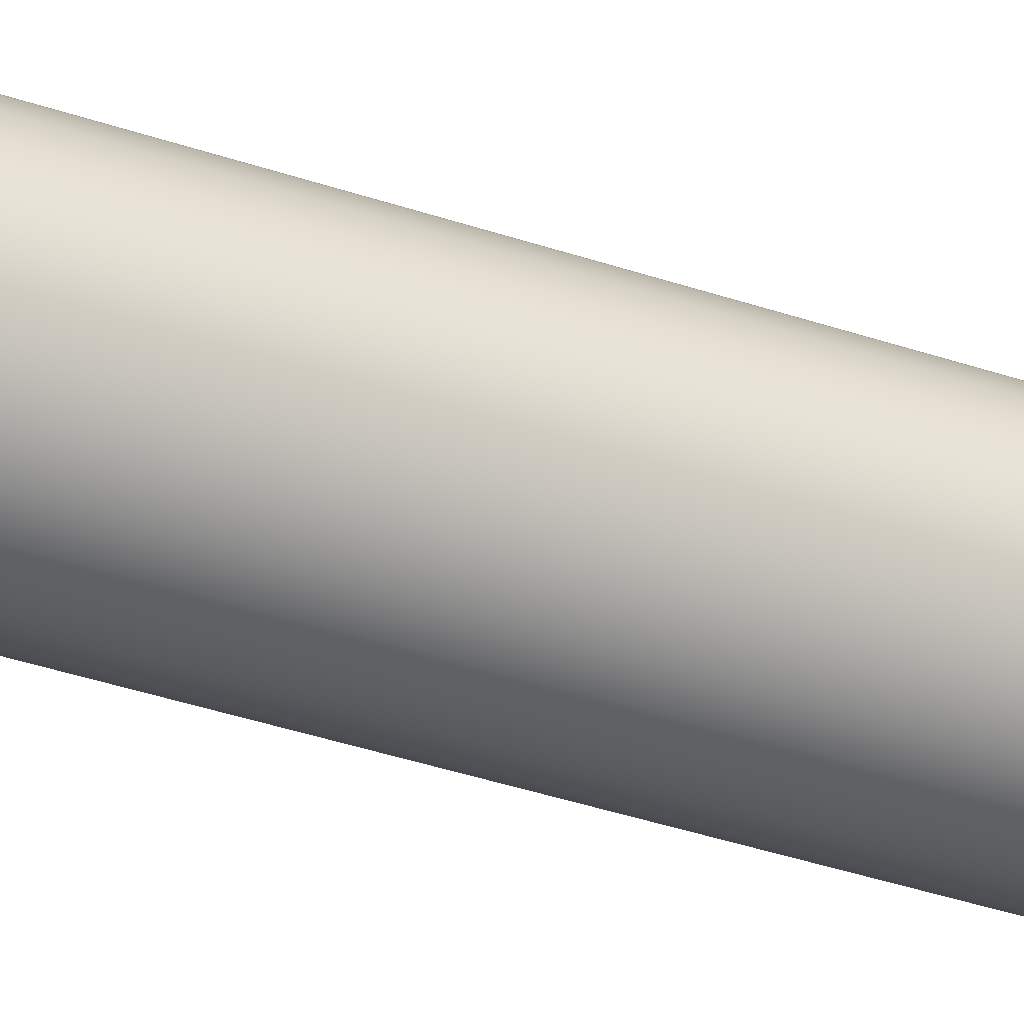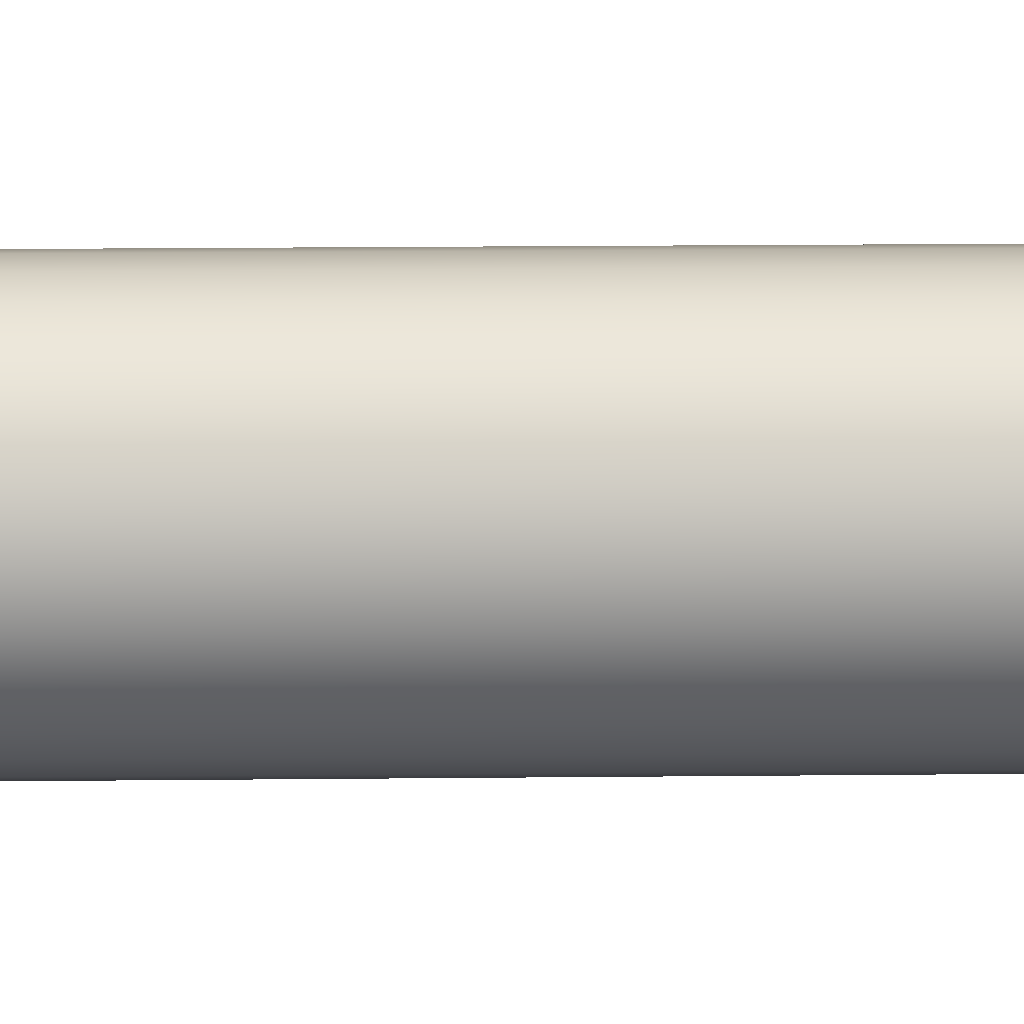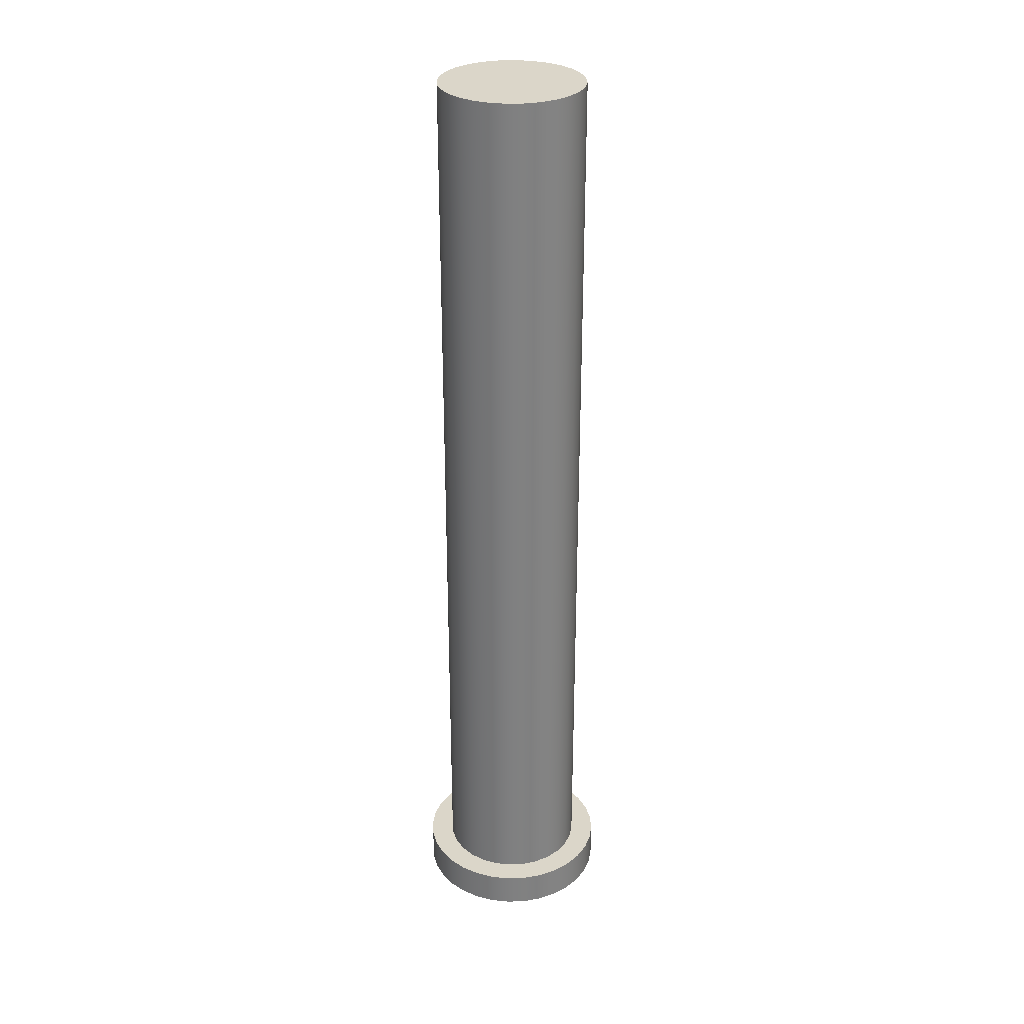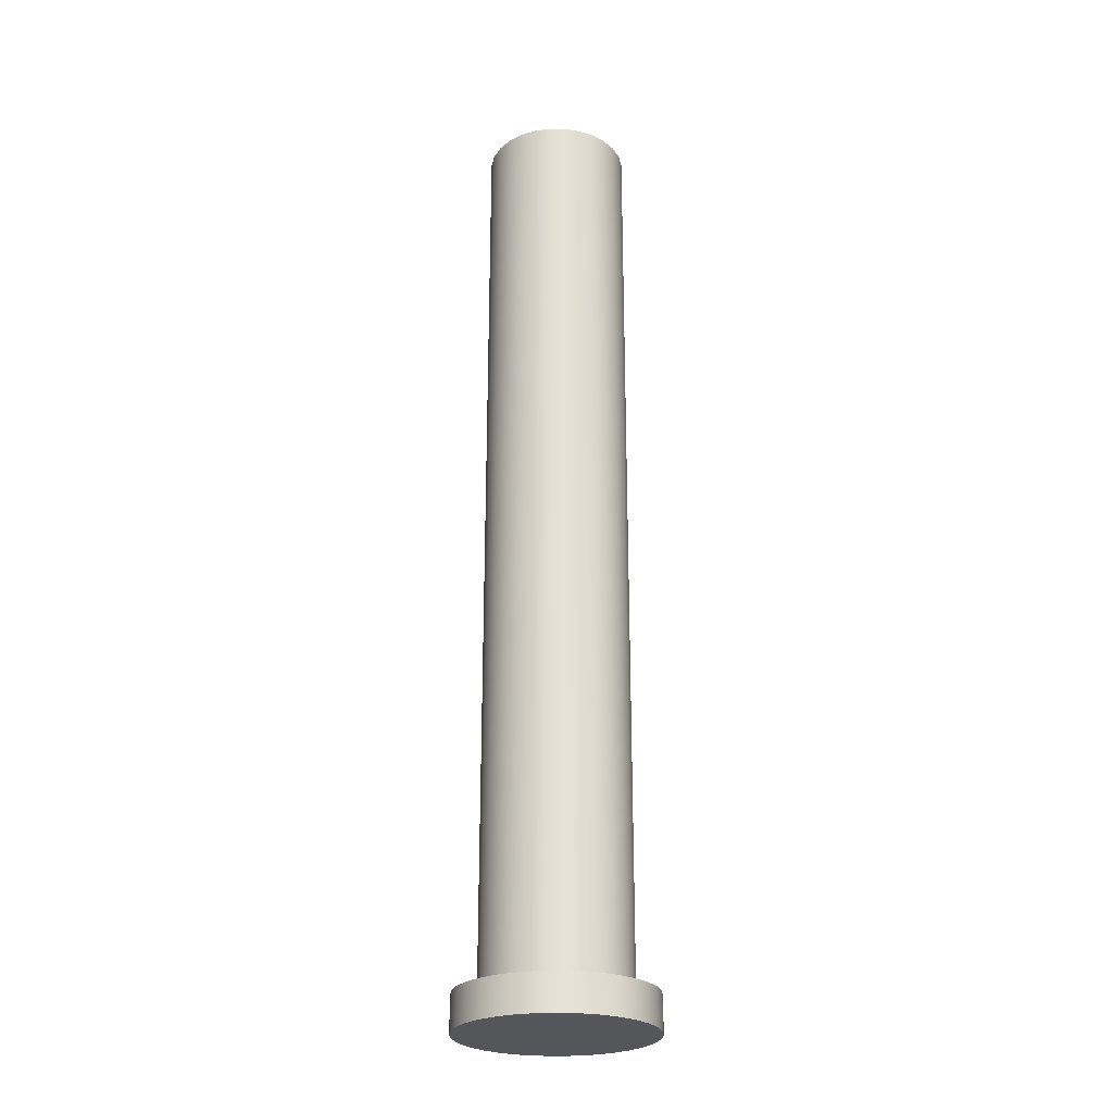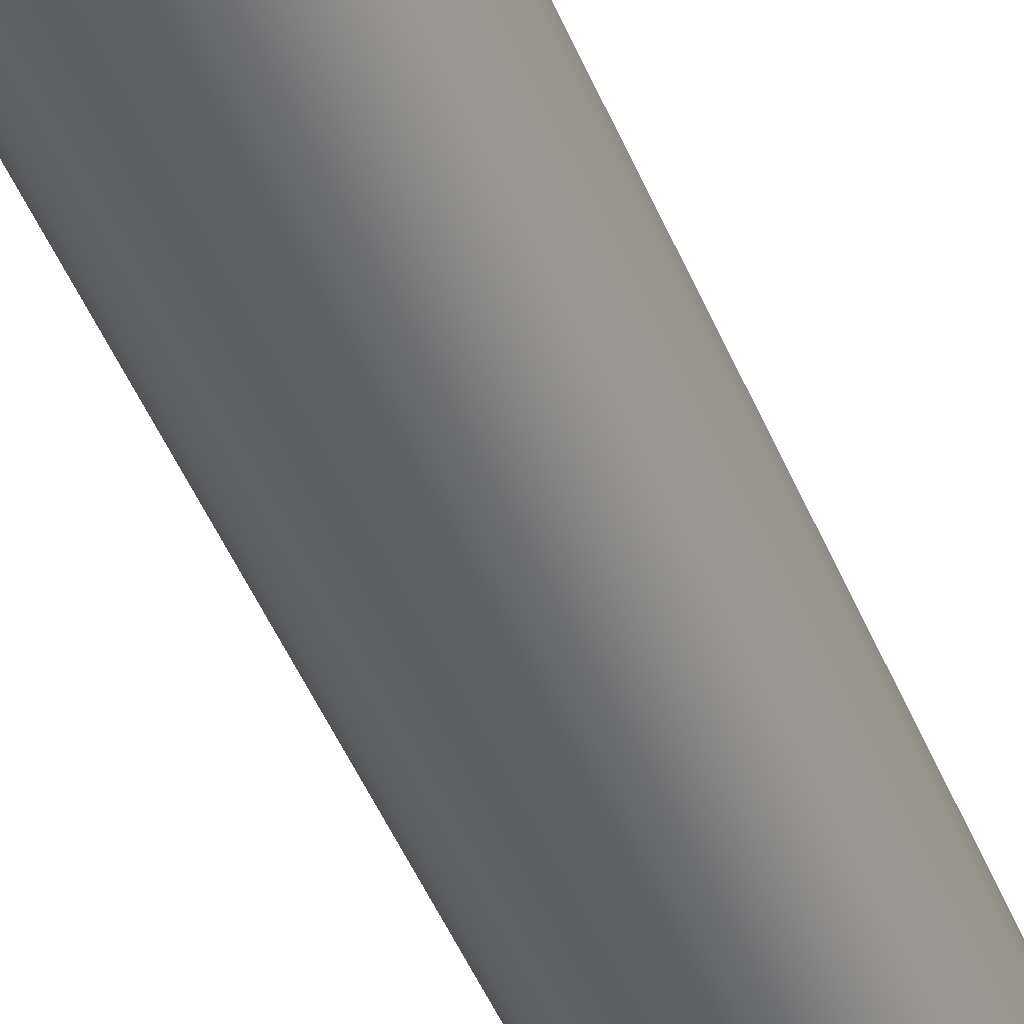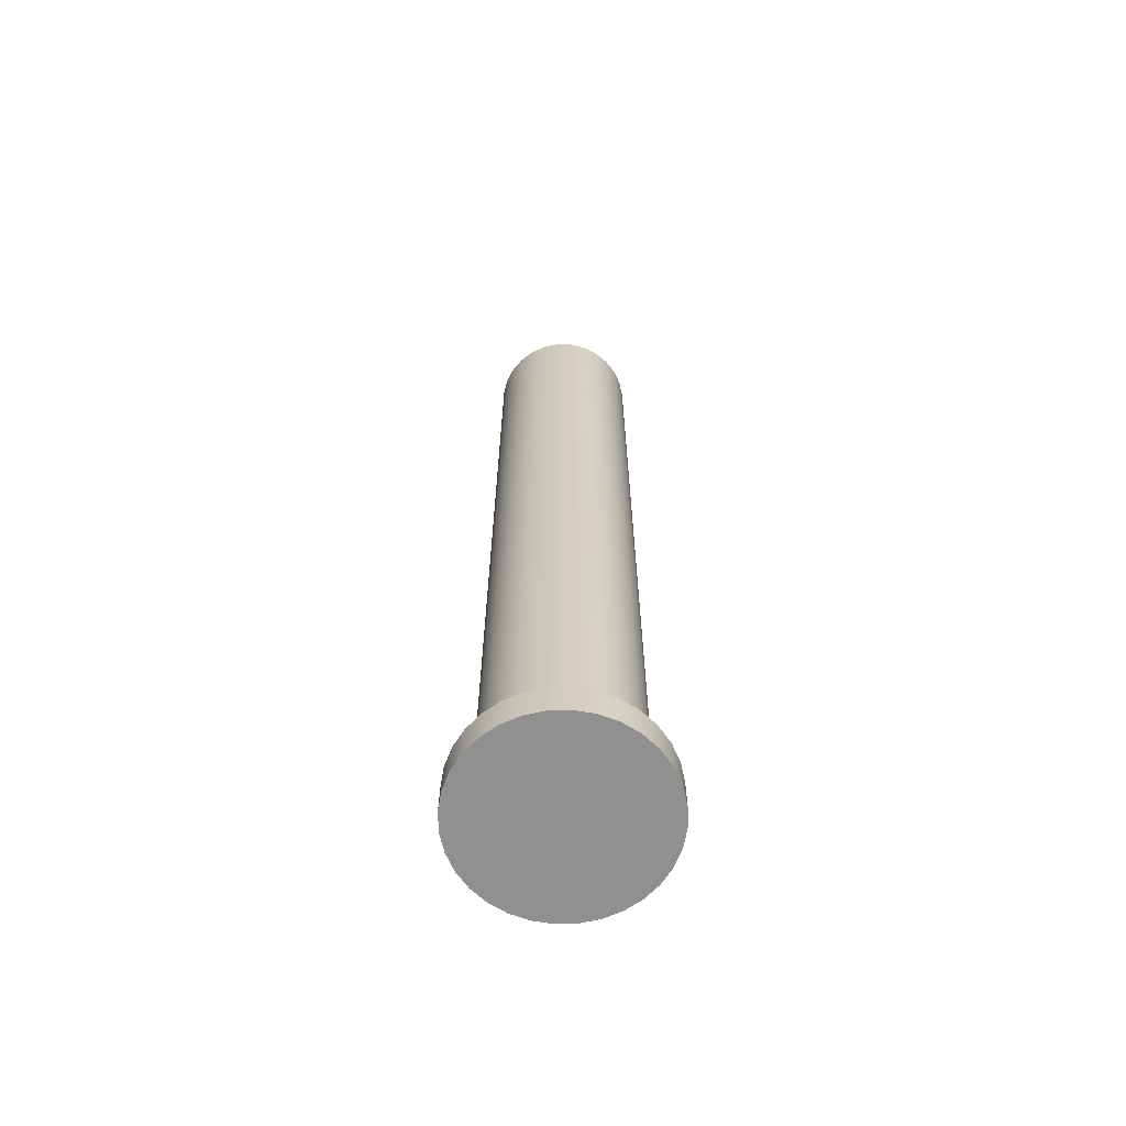
<metadata>
{"format":"obj","ext":"obj","renderer":"f3d","projection":"perspective","resolution":1024,"background":"white","views":[{"elev":-39.7,"azim":67.3,"up":"+Y"},{"elev":13.0,"azim":88.4,"up":"+Y"},{"elev":30.1,"azim":2.5,"up":"+Z"},{"elev":-25.4,"azim":134.8,"up":"+Z"},{"elev":-47.9,"azim":-158.1,"up":"+Y"},{"elev":-65.5,"azim":-71.8,"up":"+Z"}]}
</metadata>
<code>
v -0.6 -7.348e-17 7.9
v -0.585 0.1335 7.9
v -0.5406 0.2603 7.9
v -0.4691 0.3741 7.9
v -0.3741 0.4691 7.9
v -0.2603 0.5406 7.9
v -0.1335 0.585 7.9
v 3.674e-17 0.6 7.9
v 0.1335 0.585 7.9
v 0.2603 0.5406 7.9
v 0.3741 0.4691 7.9
v 0.4691 0.3741 7.9
v 0.5406 0.2603 7.9
v 0.585 0.1335 7.9
v 0.6 0 7.9
v 0.585 -0.1335 7.9
v 0.5406 -0.2603 7.9
v 0.4691 -0.3741 7.9
v 0.3741 -0.4691 7.9
v 0.2603 -0.5406 7.9
v 0.1335 -0.585 7.9
v 3.674e-17 -0.6 7.9
v -0.1335 -0.585 7.9
v -0.2603 -0.5406 7.9
v -0.3741 -0.4691 7.9
v -0.4691 -0.3741 7.9
v -0.5406 -0.2603 7.9
v -0.585 -0.1335 7.9
v -0.6 -7.348e-17 0.3
v -0.585 -0.1335 0.3
v -0.5406 -0.2603 0.3
v -0.4691 -0.3741 0.3
v -0.3741 -0.4691 0.3
v -0.2603 -0.5406 0.3
v -0.1335 -0.585 0.3
v 3.674e-17 -0.6 0.3
v 0.1335 -0.585 0.3
v 0.2603 -0.5406 0.3
v 0.3741 -0.4691 0.3
v 0.4691 -0.3741 0.3
v 0.5406 -0.2603 0.3
v 0.585 -0.1335 0.3
v 0.6 0 0.3
v 0.585 0.1335 0.3
v 0.5406 0.2603 0.3
v 0.4691 0.3741 0.3
v 0.3741 0.4691 0.3
v 0.2603 0.5406 0.3
v 0.1335 0.585 0.3
v 3.674e-17 0.6 0.3
v -0.1335 0.585 0.3
v -0.2603 0.5406 0.3
v -0.3741 0.4691 0.3
v -0.4691 0.3741 0.3
v -0.5406 0.2603 0.3
v -0.585 0.1335 0.3
v -0.6 -7.348e-17 0.3
v -0.6 -7.348e-17 7.9
v -0.6 -7.348e-17 7.9
v -0.585 -0.1335 7.9
v -0.5406 -0.2603 7.9
v -0.4691 -0.3741 7.9
v -0.3741 -0.4691 7.9
v -0.2603 -0.5406 7.9
v -0.1335 -0.585 7.9
v 3.674e-17 -0.6 7.9
v 0.1335 -0.585 7.9
v 0.2603 -0.5406 7.9
v 0.3741 -0.4691 7.9
v 0.4691 -0.3741 7.9
v 0.5406 -0.2603 7.9
v 0.585 -0.1335 7.9
v 0.6 0 7.9
v 0.585 0.1335 7.9
v 0.5406 0.2603 7.9
v 0.4691 0.3741 7.9
v 0.3741 0.4691 7.9
v 0.2603 0.5406 7.9
v 0.1335 0.585 7.9
v 3.674e-17 0.6 7.9
v -0.1335 0.585 7.9
v -0.2603 0.5406 7.9
v -0.3741 0.4691 7.9
v -0.4691 0.3741 7.9
v -0.5406 0.2603 7.9
v -0.585 0.1335 7.9
v -0.8 -9.797e-17 0.3
v -0.7846 0.1561 0.3
v -0.7391 0.3061 0.3
v -0.6652 0.4445 0.3
v -0.5657 0.5657 0.3
v -0.4445 0.6652 0.3
v -0.3061 0.7391 0.3
v -0.1561 0.7846 0.3
v 4.899e-17 0.8 0.3
v 0.1561 0.7846 0.3
v 0.3061 0.7391 0.3
v 0.4445 0.6652 0.3
v 0.5657 0.5657 0.3
v 0.6652 0.4445 0.3
v 0.7391 0.3061 0.3
v 0.7846 0.1561 0.3
v 0.8 0 0.3
v 0.7846 -0.1561 0.3
v 0.7391 -0.3061 0.3
v 0.6652 -0.4445 0.3
v 0.5657 -0.5657 0.3
v 0.4445 -0.6652 0.3
v 0.3061 -0.7391 0.3
v 0.1561 -0.7846 0.3
v 4.899e-17 -0.8 0.3
v -0.1561 -0.7846 0.3
v -0.3061 -0.7391 0.3
v -0.4445 -0.6652 0.3
v -0.5657 -0.5657 0.3
v -0.6652 -0.4445 0.3
v -0.7391 -0.3061 0.3
v -0.7846 -0.1561 0.3
v -0.8 -9.797e-17 0
v -0.7846 -0.1561 0
v -0.7391 -0.3061 0
v -0.6652 -0.4445 0
v -0.5657 -0.5657 0
v -0.4445 -0.6652 0
v -0.3061 -0.7391 0
v -0.1561 -0.7846 0
v 4.899e-17 -0.8 0
v 0.1561 -0.7846 0
v 0.3061 -0.7391 0
v 0.4445 -0.6652 0
v 0.5657 -0.5657 0
v 0.6652 -0.4445 0
v 0.7391 -0.3061 0
v 0.7846 -0.1561 0
v 0.8 0 0
v 0.7846 0.1561 0
v 0.7391 0.3061 0
v 0.6652 0.4445 0
v 0.5657 0.5657 0
v 0.4445 0.6652 0
v 0.3061 0.7391 0
v 0.1561 0.7846 0
v 4.899e-17 0.8 0
v -0.1561 0.7846 0
v -0.3061 0.7391 0
v -0.4445 0.6652 0
v -0.5657 0.5657 0
v -0.6652 0.4445 0
v -0.7391 0.3061 0
v -0.7846 0.1561 0
v -0.8 -9.797e-17 0
v -0.8 -9.797e-17 0.3
v -0.6 -7.348e-17 0.3
v -0.585 0.1335 0.3
v -0.5406 0.2603 0.3
v -0.4691 0.3741 0.3
v -0.3741 0.4691 0.3
v -0.2603 0.5406 0.3
v -0.1335 0.585 0.3
v 3.674e-17 0.6 0.3
v 0.1335 0.585 0.3
v 0.2603 0.5406 0.3
v 0.3741 0.4691 0.3
v 0.4691 0.3741 0.3
v 0.5406 0.2603 0.3
v 0.585 0.1335 0.3
v 0.6 0 0.3
v 0.585 -0.1335 0.3
v 0.5406 -0.2603 0.3
v 0.4691 -0.3741 0.3
v 0.3741 -0.4691 0.3
v 0.2603 -0.5406 0.3
v 0.1335 -0.585 0.3
v 3.674e-17 -0.6 0.3
v -0.1335 -0.585 0.3
v -0.2603 -0.5406 0.3
v -0.3741 -0.4691 0.3
v -0.4691 -0.3741 0.3
v -0.5406 -0.2603 0.3
v -0.585 -0.1335 0.3
v -0.8 -9.797e-17 0.3
v -0.7846 -0.1561 0.3
v -0.7391 -0.3061 0.3
v -0.6652 -0.4445 0.3
v -0.5657 -0.5657 0.3
v -0.4445 -0.6652 0.3
v -0.3061 -0.7391 0.3
v -0.1561 -0.7846 0.3
v 4.899e-17 -0.8 0.3
v 0.1561 -0.7846 0.3
v 0.3061 -0.7391 0.3
v 0.4445 -0.6652 0.3
v 0.5657 -0.5657 0.3
v 0.6652 -0.4445 0.3
v 0.7391 -0.3061 0.3
v 0.7846 -0.1561 0.3
v 0.8 0 0.3
v 0.7846 0.1561 0.3
v 0.7391 0.3061 0.3
v 0.6652 0.4445 0.3
v 0.5657 0.5657 0.3
v 0.4445 0.6652 0.3
v 0.3061 0.7391 0.3
v 0.1561 0.7846 0.3
v 4.899e-17 0.8 0.3
v -0.1561 0.7846 0.3
v -0.3061 0.7391 0.3
v -0.4445 0.6652 0.3
v -0.5657 0.5657 0.3
v -0.6652 0.4445 0.3
v -0.7391 0.3061 0.3
v -0.7846 0.1561 0.3
v -0.8 -9.797e-17 0
v -0.7846 0.1561 0
v -0.7391 0.3061 0
v -0.6652 0.4445 0
v -0.5657 0.5657 0
v -0.4445 0.6652 0
v -0.3061 0.7391 0
v -0.1561 0.7846 0
v 4.899e-17 0.8 0
v 0.1561 0.7846 0
v 0.3061 0.7391 0
v 0.4445 0.6652 0
v 0.5657 0.5657 0
v 0.6652 0.4445 0
v 0.7391 0.3061 0
v 0.7846 0.1561 0
v 0.8 0 0
v 0.7846 -0.1561 0
v 0.7391 -0.3061 0
v 0.6652 -0.4445 0
v 0.5657 -0.5657 0
v 0.4445 -0.6652 0
v 0.3061 -0.7391 0
v 0.1561 -0.7846 0
v 4.899e-17 -0.8 0
v -0.1561 -0.7846 0
v -0.3061 -0.7391 0
v -0.4445 -0.6652 0
v -0.5657 -0.5657 0
v -0.6652 -0.4445 0
v -0.7391 -0.3061 0
v -0.7846 -0.1561 0
g 358225e8-e2e4-11ea-9f53-54bf646e7e1f
f 2 56 1
f 1 56 57
f 58 29 28
f 28 29 30
f 28 30 27
f 27 30 31
f 27 31 26
f 26 31 32
f 26 32 25
f 25 32 33
f 25 33 24
f 24 33 34
f 24 34 23
f 23 34 35
f 23 35 22
f 22 35 36
f 22 36 21
f 21 36 37
f 21 37 20
f 20 37 38
f 20 38 19
f 19 38 39
f 19 39 18
f 18 39 40
f 18 40 17
f 17 40 41
f 17 41 16
f 16 41 42
f 16 42 15
f 15 42 43
f 15 43 14
f 14 43 44
f 14 44 13
f 13 44 45
f 13 45 12
f 12 45 46
f 12 46 11
f 11 46 47
f 11 47 10
f 10 47 48
f 10 48 9
f 9 48 49
f 9 49 8
f 8 49 50
f 8 50 7
f 7 50 51
f 7 51 6
f 6 51 52
f 6 52 5
f 5 52 53
f 5 53 4
f 4 53 54
f 4 54 3
f 3 54 55
f 3 55 2
f 2 55 56
g 35829b00-e2e4-11ea-b4fe-54bf646e7e1f
f 60 72 59
f 59 72 73
f 59 73 86
f 86 73 74
f 86 74 85
f 85 74 75
f 85 75 84
f 84 75 76
f 84 76 83
f 83 76 77
f 83 77 82
f 82 77 78
f 82 78 81
f 81 78 79
f 81 79 80
f 72 60 71
f 71 60 61
f 71 61 70
f 70 61 62
f 70 62 69
f 69 62 63
f 69 63 68
f 68 63 64
f 68 64 67
f 67 64 65
f 67 65 66
g 3549b32e-e2e4-11ea-a324-54bf646e7e1f
f 88 150 87
f 87 150 151
f 152 119 118
f 118 119 120
f 118 120 117
f 117 120 121
f 117 121 116
f 116 121 122
f 116 122 115
f 115 122 123
f 115 123 114
f 114 123 124
f 114 124 113
f 113 124 125
f 113 125 112
f 112 125 126
f 112 126 111
f 111 126 127
f 111 127 110
f 110 127 128
f 110 128 109
f 109 128 129
f 109 129 108
f 108 129 130
f 108 130 107
f 107 130 131
f 107 131 106
f 106 131 132
f 106 132 105
f 105 132 133
f 105 133 104
f 104 133 134
f 104 134 103
f 103 134 135
f 103 135 102
f 102 135 136
f 102 136 101
f 101 136 137
f 101 137 100
f 100 137 138
f 100 138 99
f 99 138 139
f 99 139 98
f 98 139 140
f 98 140 97
f 97 140 141
f 97 141 96
f 96 141 142
f 96 142 95
f 95 142 143
f 95 143 94
f 94 143 144
f 94 144 93
f 93 144 145
f 93 145 92
f 92 145 146
f 92 146 91
f 91 146 147
f 91 147 90
f 90 147 148
f 90 148 89
f 89 148 149
f 89 149 88
f 88 149 150
g 354a0148-e2e4-11ea-91ed-54bf646e7e1f
f 154 212 153
f 153 212 181
f 153 181 182
f 212 154 211
f 211 154 155
f 211 155 210
f 210 155 156
f 210 156 209
f 209 156 157
f 209 157 208
f 208 157 158
f 208 158 207
f 207 158 159
f 207 159 206
f 206 159 160
f 206 160 205
f 205 160 204
f 204 160 161
f 204 161 203
f 203 161 162
f 203 162 202
f 202 162 163
f 202 163 201
f 201 163 164
f 201 164 200
f 200 164 165
f 200 165 199
f 199 165 166
f 199 166 198
f 198 166 167
f 198 167 197
f 197 167 196
f 196 167 168
f 196 168 195
f 195 168 169
f 195 169 194
f 194 169 170
f 194 170 193
f 193 170 171
f 193 171 192
f 192 171 172
f 192 172 191
f 191 172 173
f 191 173 190
f 190 173 174
f 190 174 189
f 189 174 188
f 188 174 175
f 188 175 187
f 187 175 176
f 187 176 186
f 186 176 177
f 186 177 185
f 185 177 178
f 185 178 184
f 184 178 179
f 184 179 183
f 183 179 180
f 183 180 182
f 182 180 153
g 354a2852-e2e4-11ea-aa14-54bf646e7e1f
f 214 228 213
f 213 228 229
f 213 229 244
f 244 229 230
f 244 230 243
f 243 230 231
f 243 231 242
f 242 231 232
f 242 232 241
f 241 232 233
f 241 233 240
f 240 233 234
f 240 234 239
f 239 234 235
f 239 235 238
f 238 235 236
f 238 236 237
f 228 214 227
f 227 214 215
f 227 215 226
f 226 215 216
f 226 216 225
f 225 216 217
f 225 217 224
f 224 217 218
f 224 218 223
f 223 218 219
f 223 219 222
f 222 219 220
f 222 220 221

</code>
